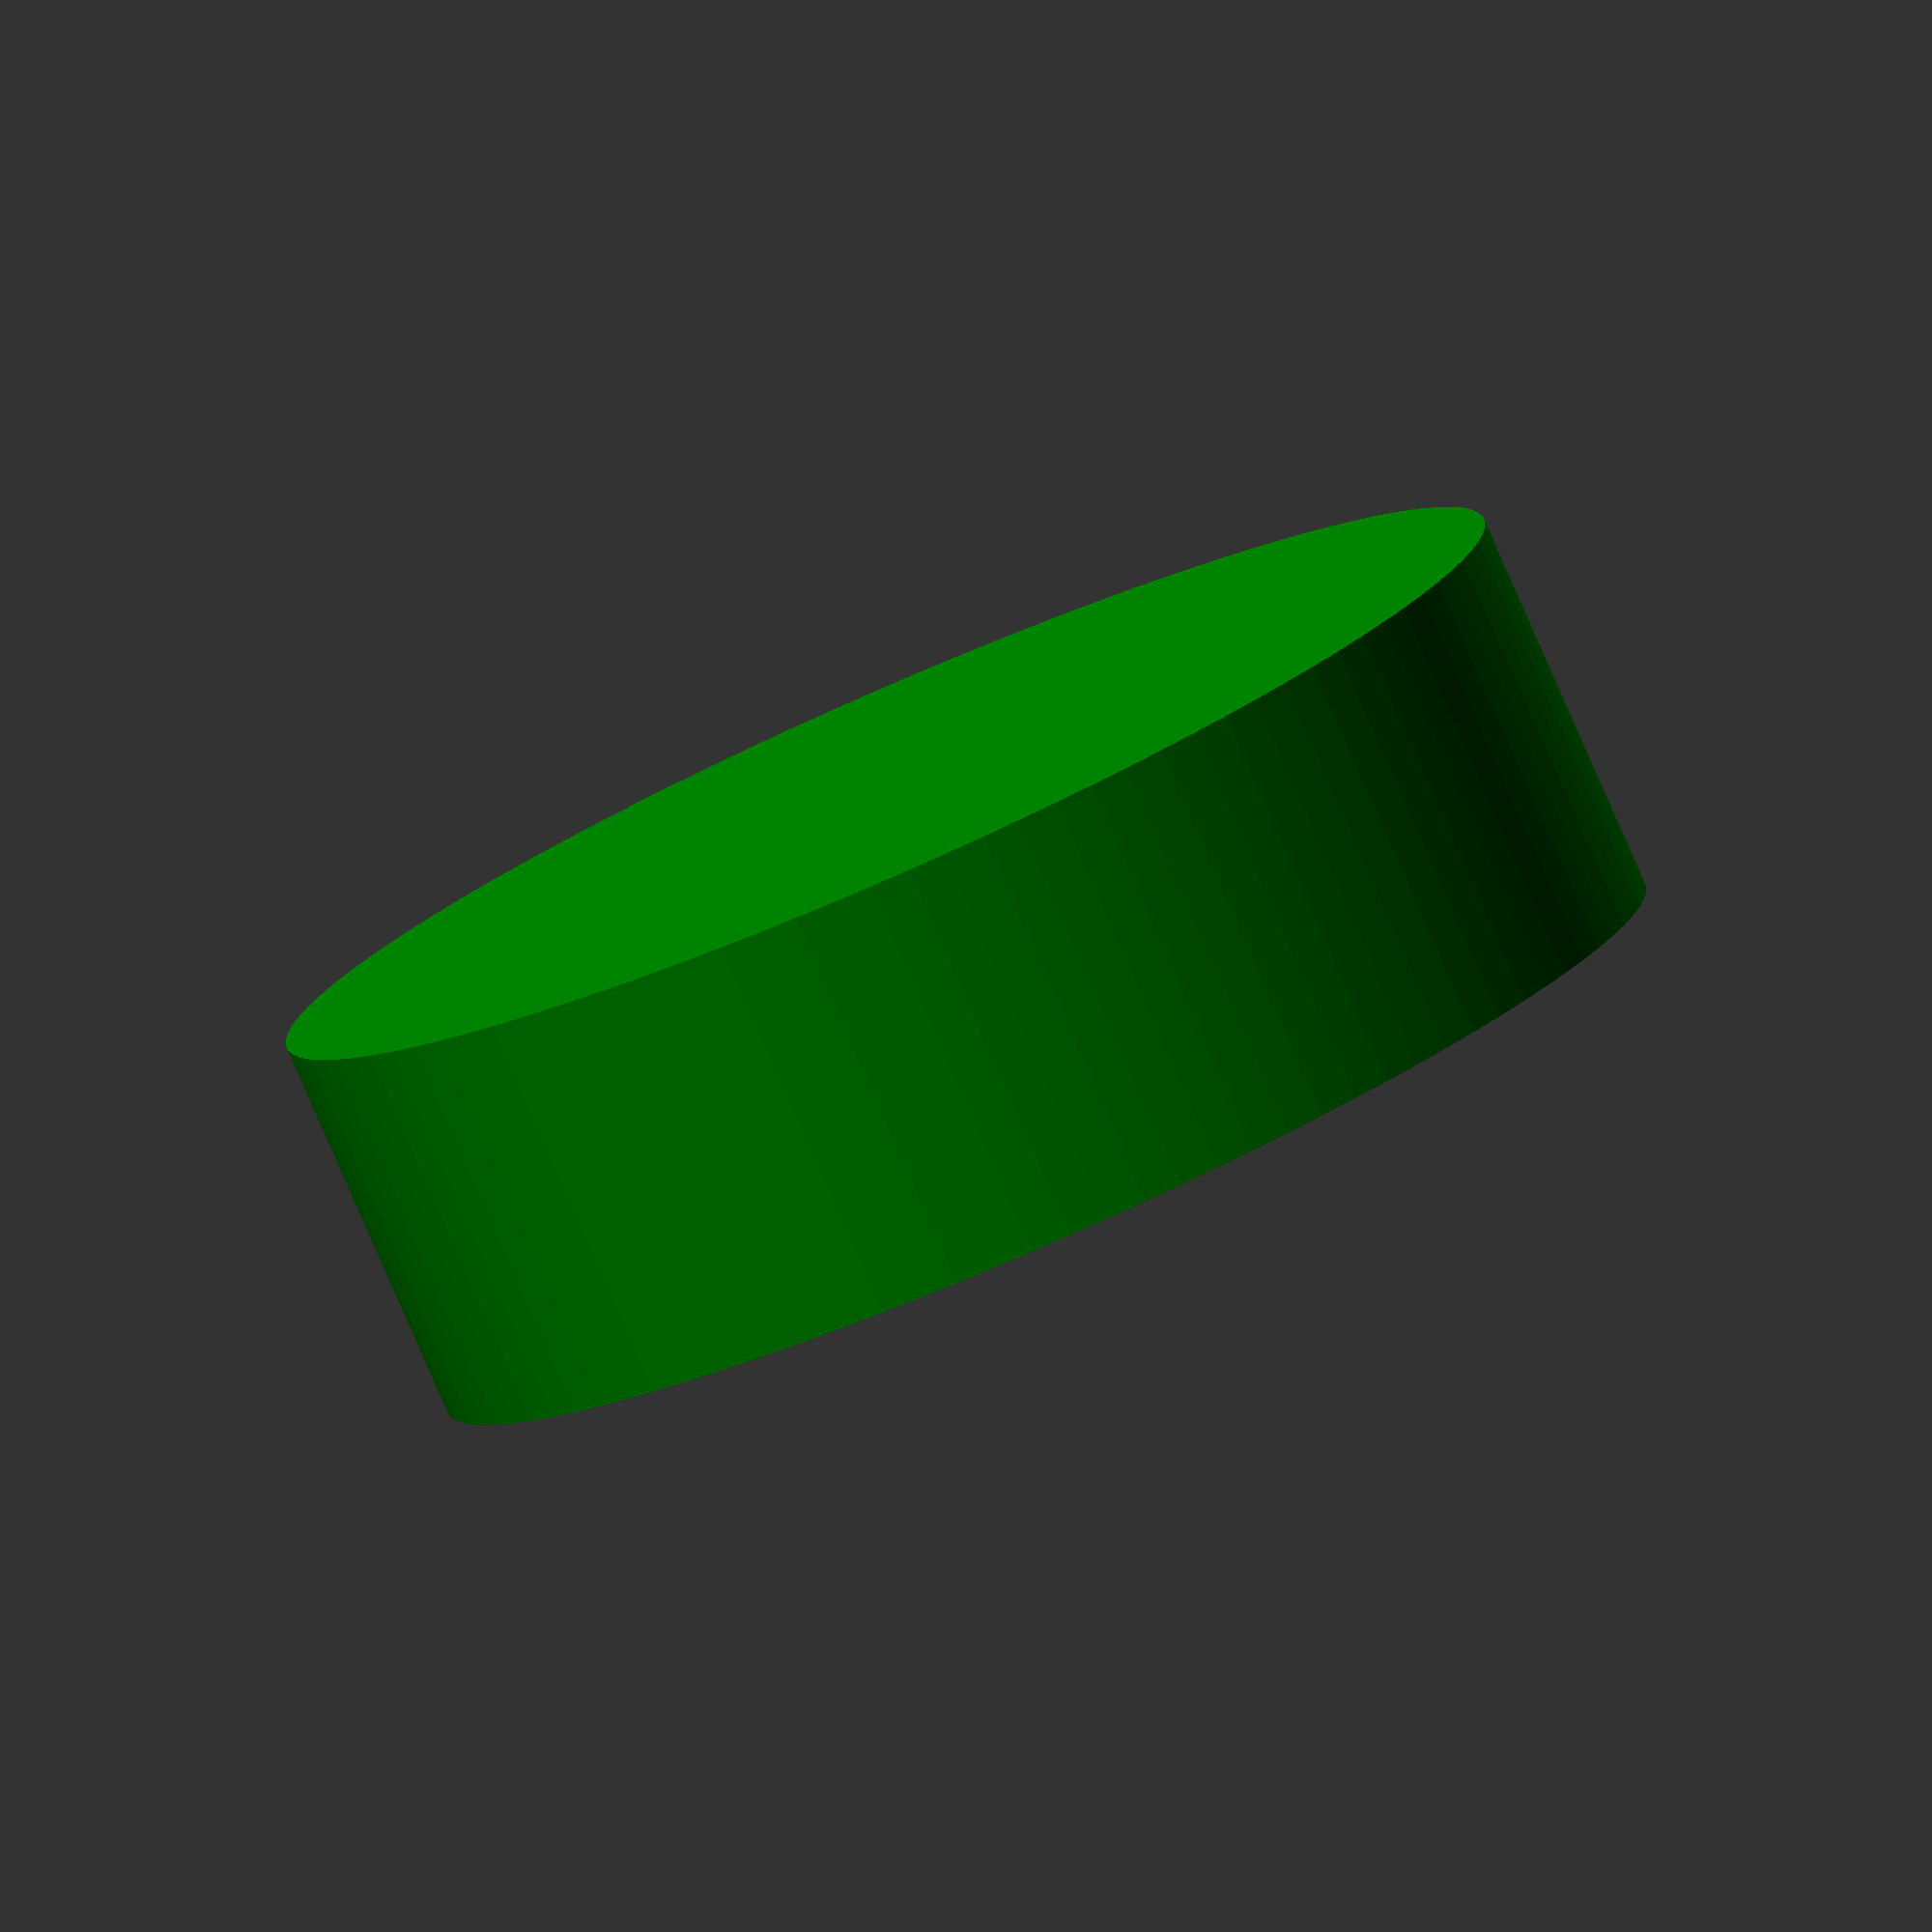
<openscad>
wall_height = 50.8;
wall_thickness = 6.35;
arena_radius = (152.4 / 2);

difference() {
    
    color("green") cylinder(h = wall_height, r = arena_radius + wall_thickness, $fn = 100);

    color("blue") translate([0,0, wall_thickness]) cylinder(h = wall_height, r = arena_radius, $fn = 100);
}
</openscad>
<views>
elev=81.5 azim=157.0 roll=203.6 proj=o view=solid
</views>
